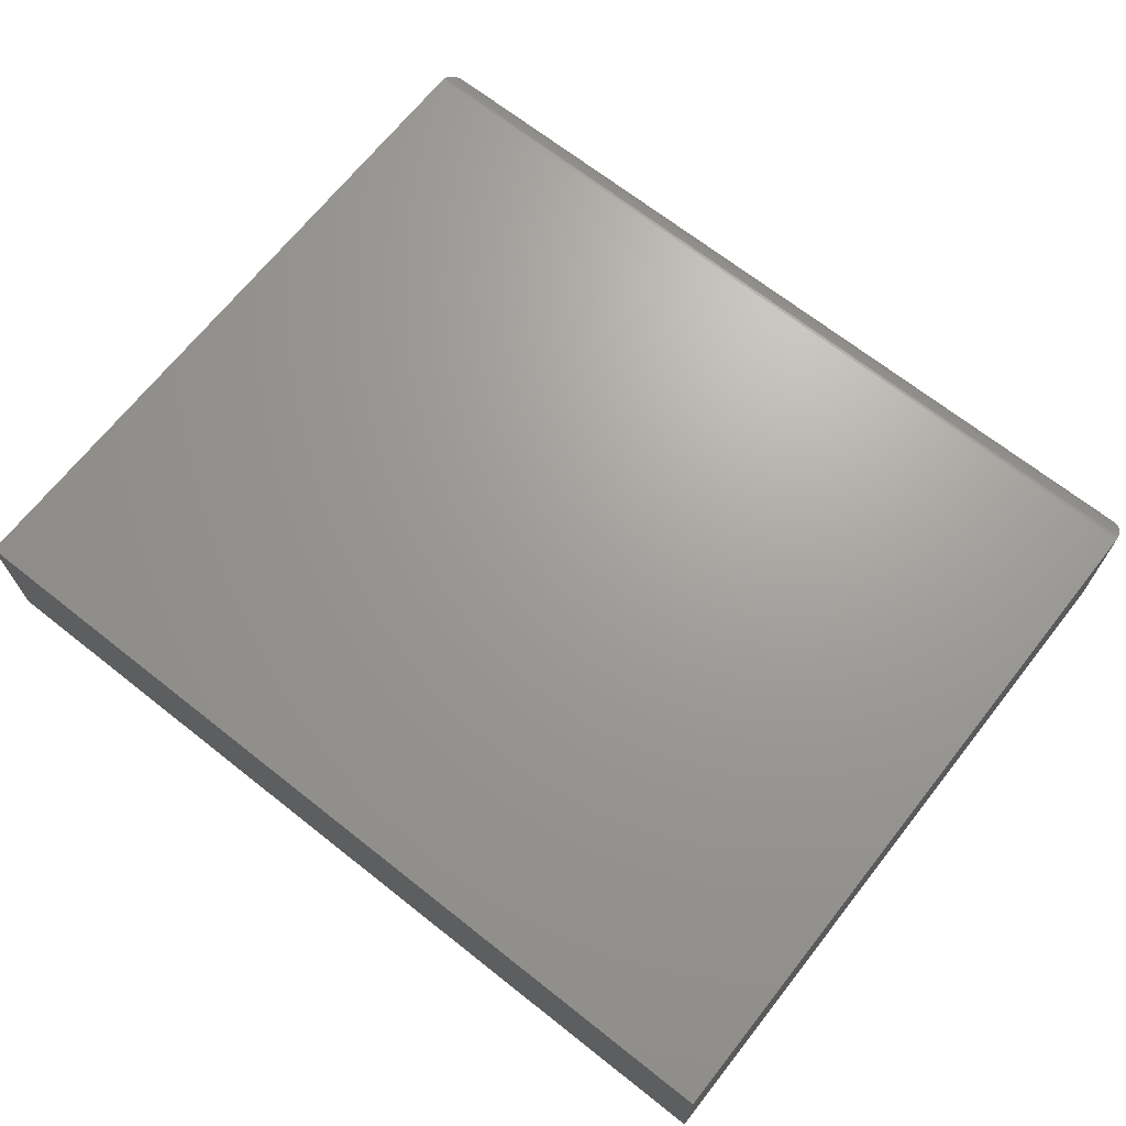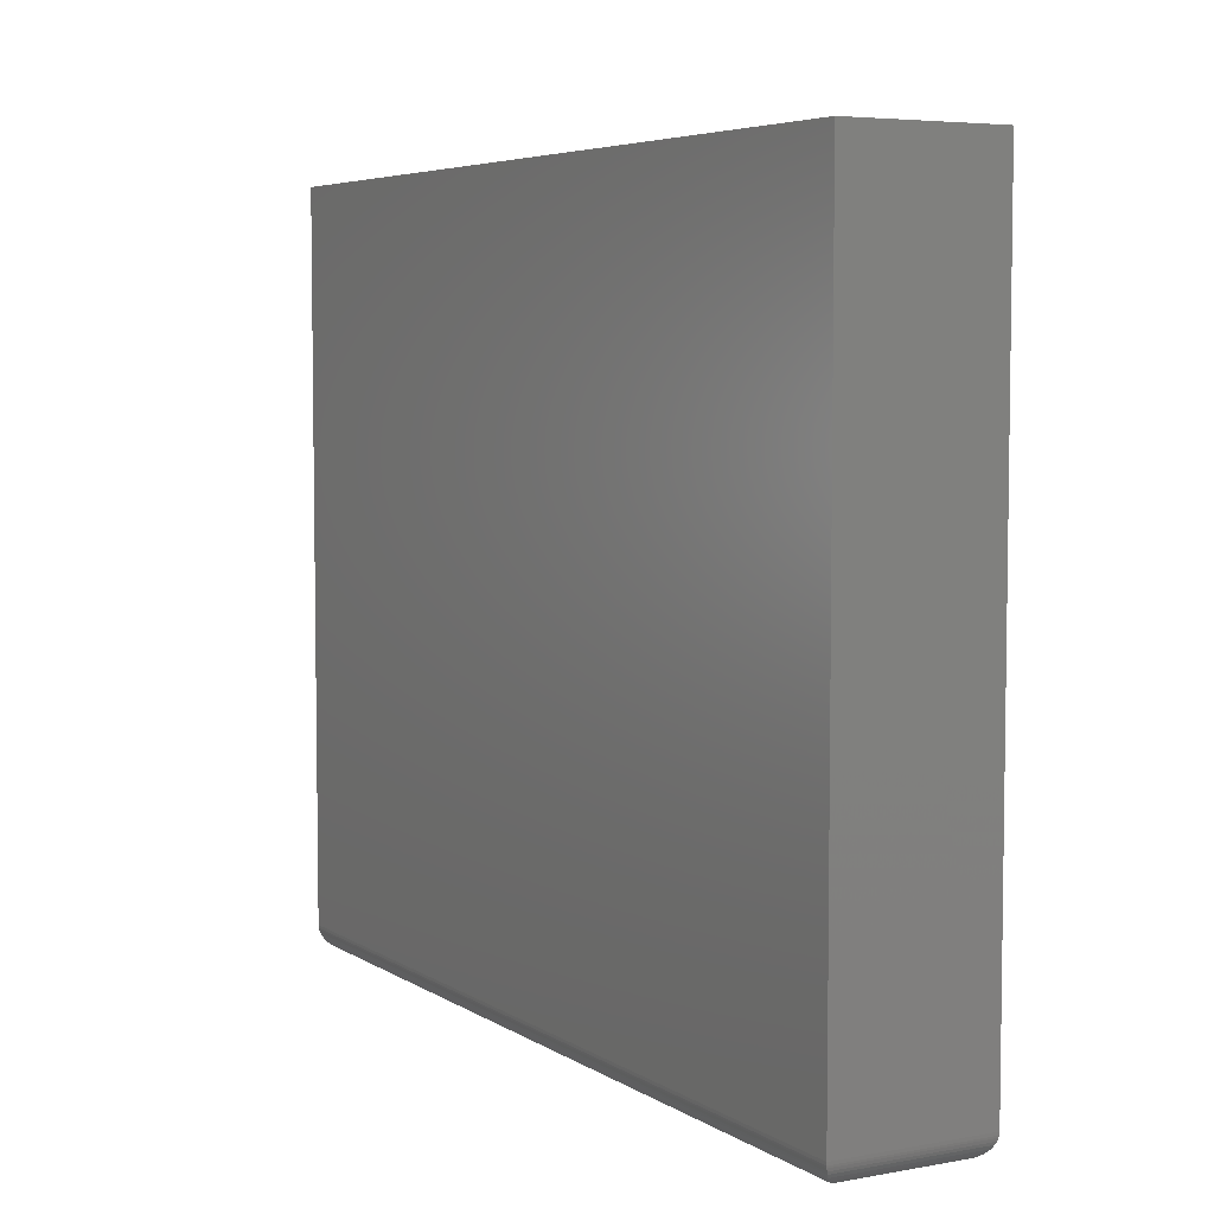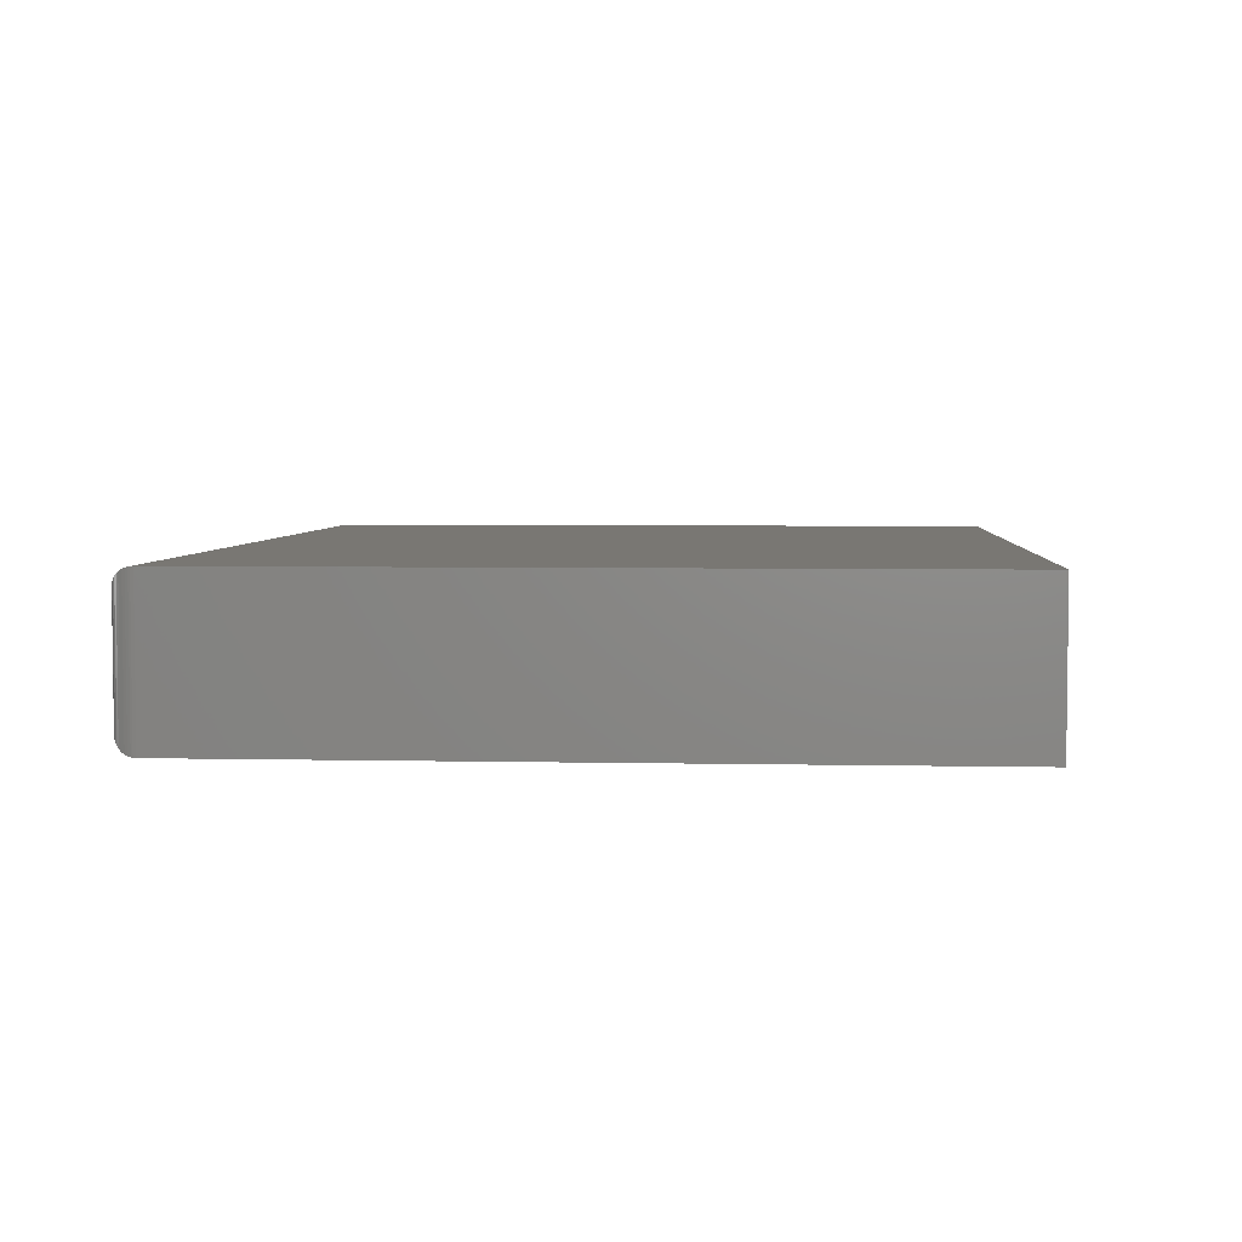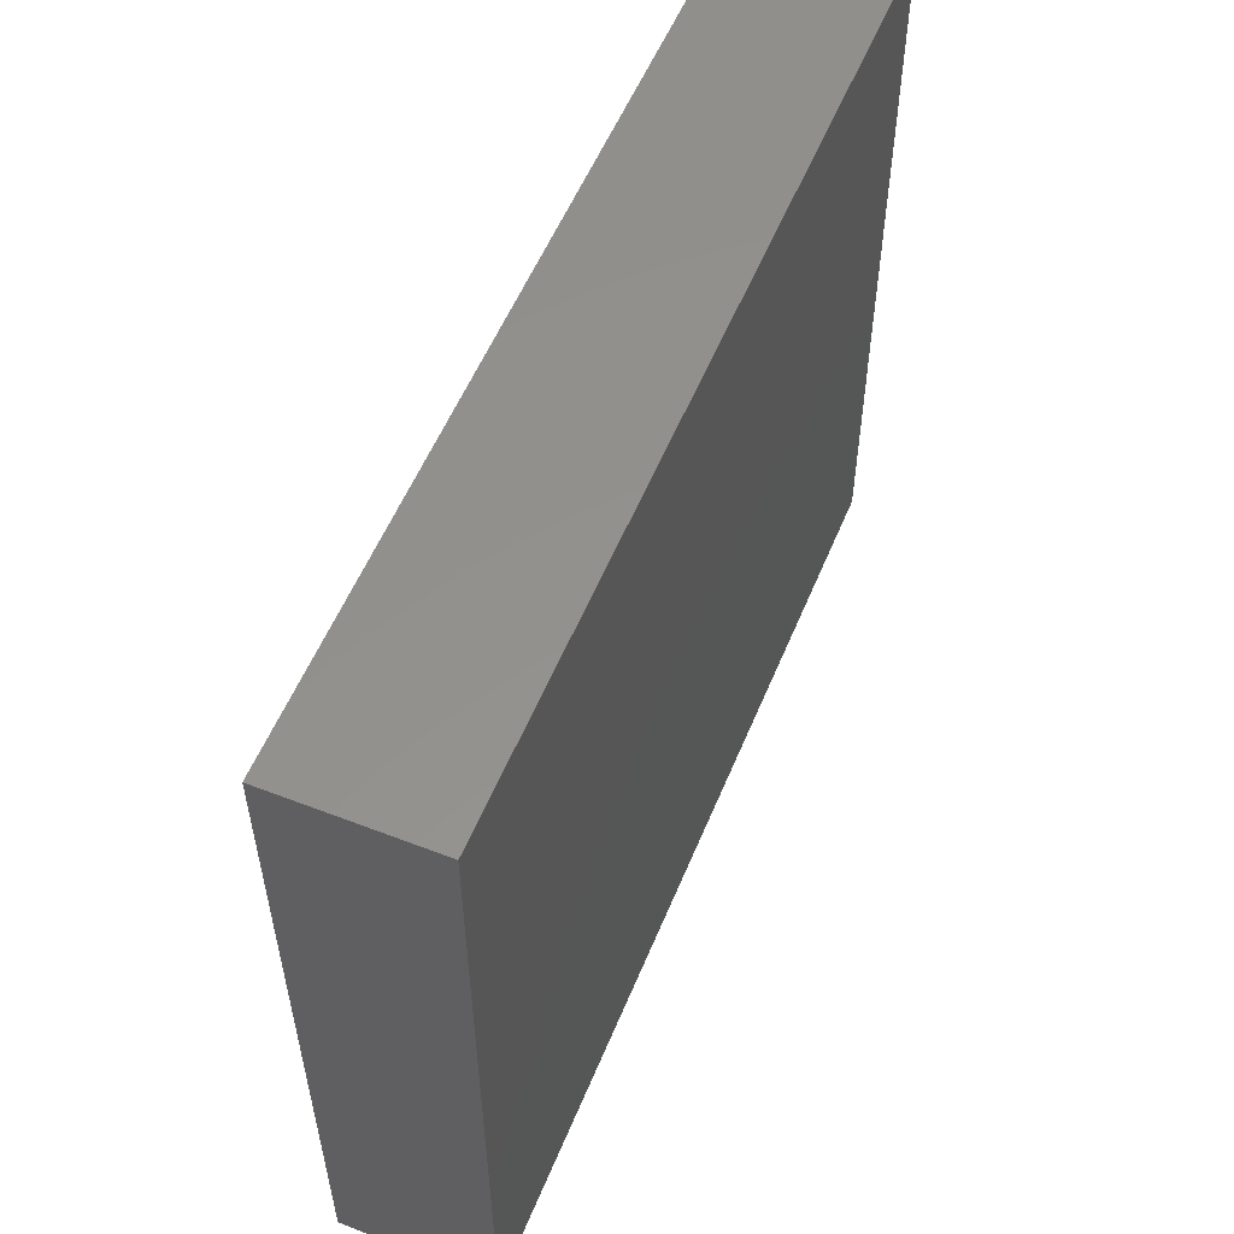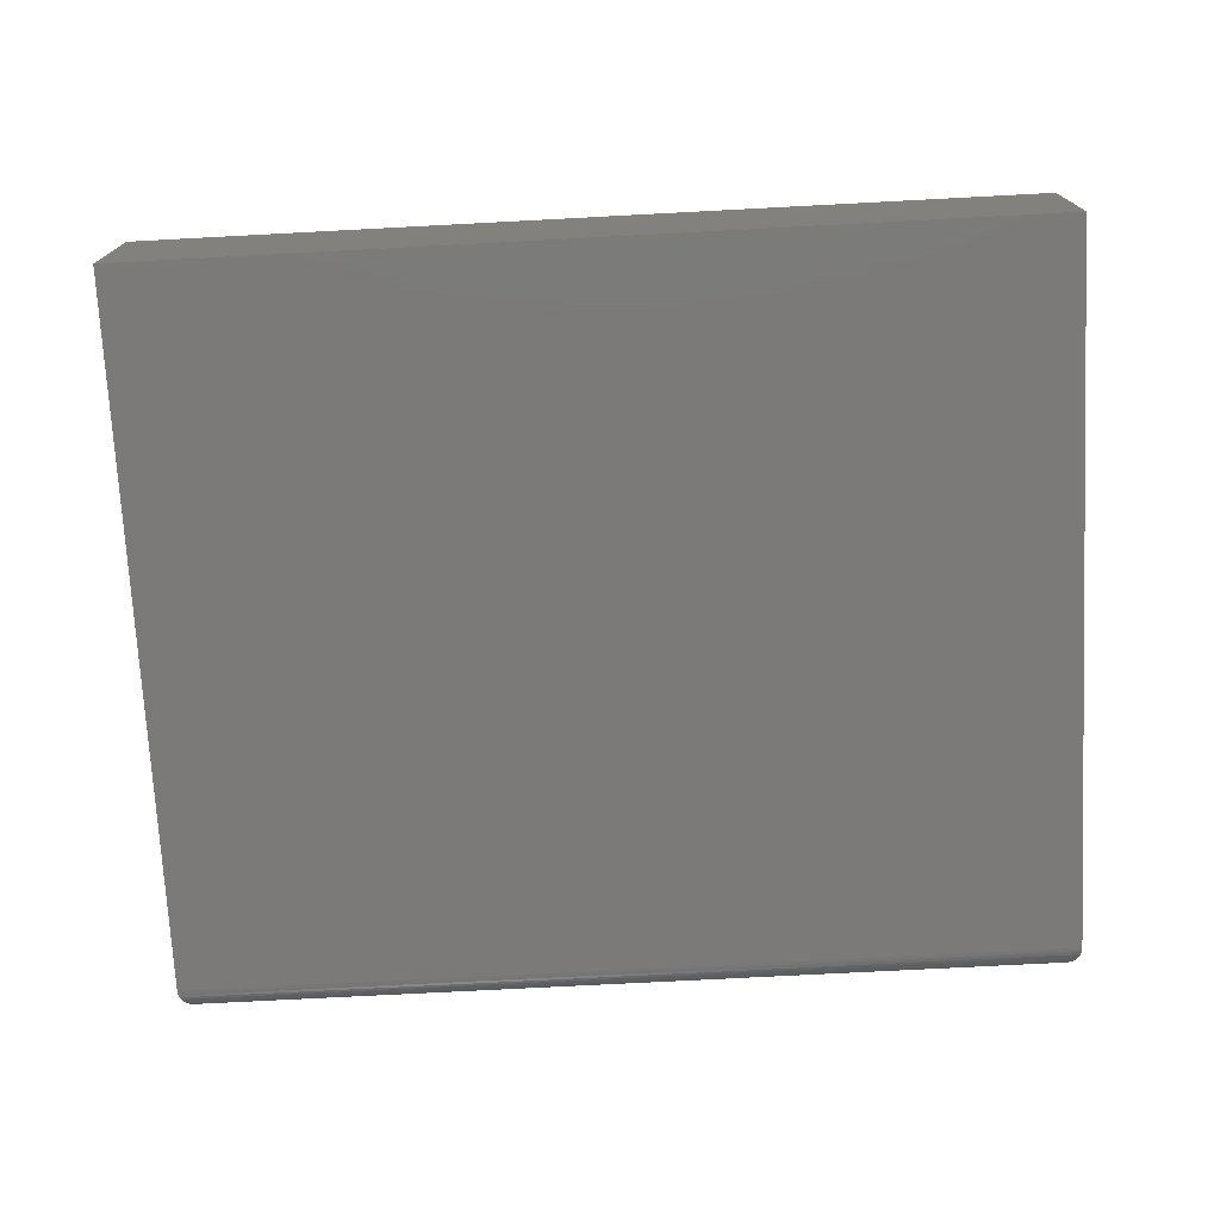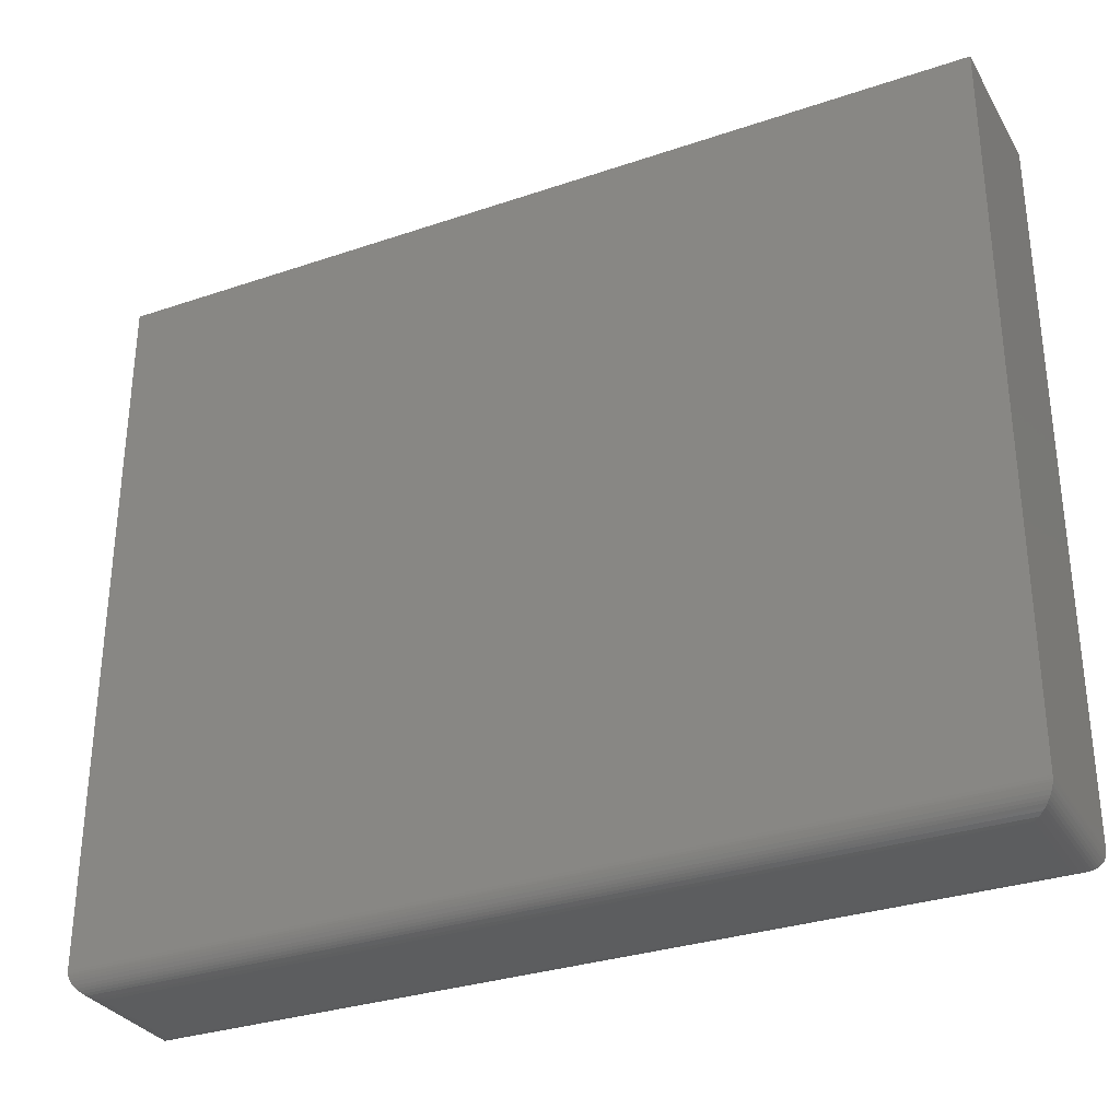
<metadata>
{"format":"stl","ext":"stl","renderer":"f3d","projection":"perspective","resolution":1024,"background":"white","views":[{"elev":68.5,"azim":-141.7,"up":"+Z"},{"elev":5.4,"azim":-119.3,"up":"+Y"},{"elev":4.4,"azim":94.1,"up":"+Z"},{"elev":55.3,"azim":112.2,"up":"+Y"},{"elev":-73.5,"azim":-177.0,"up":"+Z"},{"elev":-31.3,"azim":25.8,"up":"+Y"}]}
</metadata>
<code>
# stl→obj: 52 verts, 100 faces
v -0.7344 -0.4609 0.25
v 0.75 -0.4609 0.25
v -0.7344 0.7344 0.25
v 0.75 0.7344 0.25
v -0.7344 -0.4609 0
v -0.7344 0.7344 0
v 0.75 -0.4609 0
v 0.75 0.7344 0
v -0.6953 -0.5 0.2109
v -0.6953 -0.5 0.03906
v 0.7109 -0.5 0.2109
v 0.7109 -0.5 0.03906
v -0.7041 -0.499 0.03028
v 0.7197 -0.499 0.03028
v -0.7336 -0.4689 0.0008186
v 0.7479 -0.4735 0.00206
v -0.7323 -0.4735 0.00206
v 0.7462 -0.4778 0.003838
v -0.7305 -0.4778 0.003838
v 0.743 -0.4833 0.007027
v -0.7273 -0.4833 0.007027
v 0.7399 -0.4871 0.01007
v -0.7243 -0.4871 0.01007
v 0.7366 -0.4904 0.01343
v -0.7209 -0.4904 0.01343
v 0.7325 -0.4935 0.01752
v -0.7169 -0.4935 0.01752
v 0.7282 -0.496 0.02182
v -0.7126 -0.496 0.02182
v -0.7341 -0.4658 0.0002996
v 0.7497 -0.4658 0.0002996
v 0.7492 -0.4689 0.0008186
v 0.7197 -0.499 0.2197
v 0.7479 -0.4735 0.2479
v 0.7462 -0.4778 0.2462
v 0.743 -0.4833 0.243
v 0.7399 -0.4871 0.2399
v 0.7366 -0.4904 0.2366
v 0.7325 -0.4935 0.2325
v 0.7282 -0.496 0.2282
v 0.7497 -0.4658 0.2497
v 0.7492 -0.4689 0.2492
v -0.7041 -0.499 0.2197
v -0.7126 -0.496 0.2282
v -0.7169 -0.4935 0.2325
v -0.7209 -0.4904 0.2366
v -0.7243 -0.4871 0.2399
v -0.7273 -0.4833 0.243
v -0.7305 -0.4778 0.2462
v -0.7323 -0.4735 0.2479
v -0.7341 -0.4658 0.2497
v -0.7336 -0.4689 0.2492
f 1 2 3
f 3 2 4
f 5 6 7
f 7 6 8
f 3 6 1
f 1 6 5
f 2 7 4
f 4 7 8
f 9 10 11
f 11 10 12
f 12 13 14
f 12 10 13
f 15 16 17
f 17 16 18
f 17 18 19
f 19 18 20
f 19 20 21
f 21 20 22
f 21 22 23
f 23 22 24
f 23 24 25
f 25 24 26
f 25 26 27
f 27 26 28
f 27 28 29
f 29 28 14
f 29 14 13
f 5 7 30
f 30 7 31
f 30 31 15
f 15 31 32
f 15 32 16
f 11 14 33
f 11 12 14
f 32 34 16
f 16 34 35
f 16 35 18
f 18 35 36
f 18 36 20
f 20 36 37
f 20 37 22
f 22 37 38
f 22 38 24
f 24 38 39
f 24 39 26
f 26 39 40
f 26 40 28
f 28 40 33
f 28 33 14
f 7 2 31
f 31 2 41
f 31 41 32
f 32 41 42
f 32 42 34
f 9 33 43
f 9 11 33
f 43 33 40
f 43 40 44
f 44 40 39
f 44 39 45
f 45 39 38
f 45 38 46
f 46 38 37
f 46 37 47
f 47 37 36
f 47 36 48
f 48 36 35
f 48 35 49
f 49 35 34
f 49 34 50
f 50 34 42
f 2 1 41
f 41 1 51
f 41 51 42
f 42 51 52
f 42 52 50
f 10 43 13
f 10 9 43
f 13 43 44
f 13 44 29
f 29 44 45
f 29 45 27
f 27 45 46
f 27 46 25
f 25 46 47
f 25 47 23
f 23 47 48
f 23 48 21
f 21 48 49
f 21 49 19
f 19 49 50
f 19 50 17
f 17 50 52
f 1 5 51
f 51 5 30
f 51 30 52
f 52 30 15
f 52 15 17
f 4 8 3
f 3 8 6

</code>
